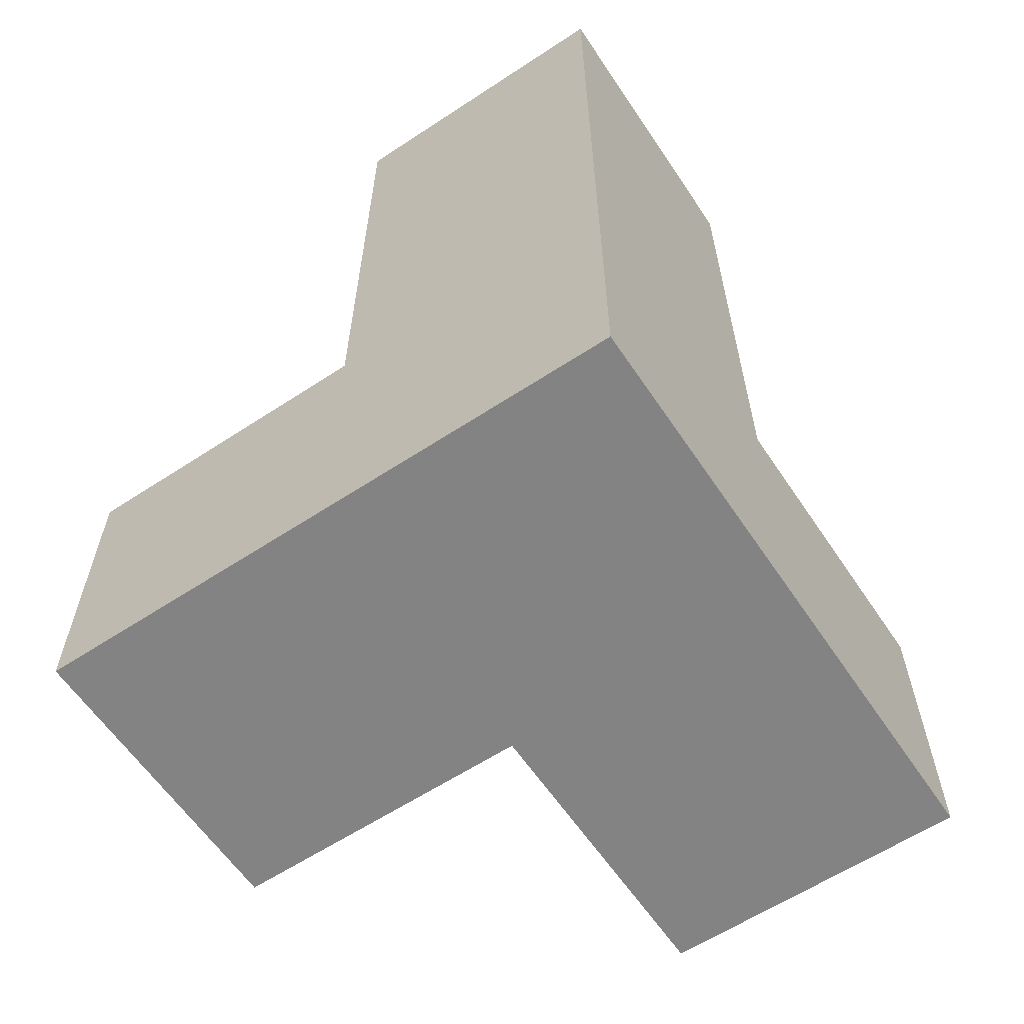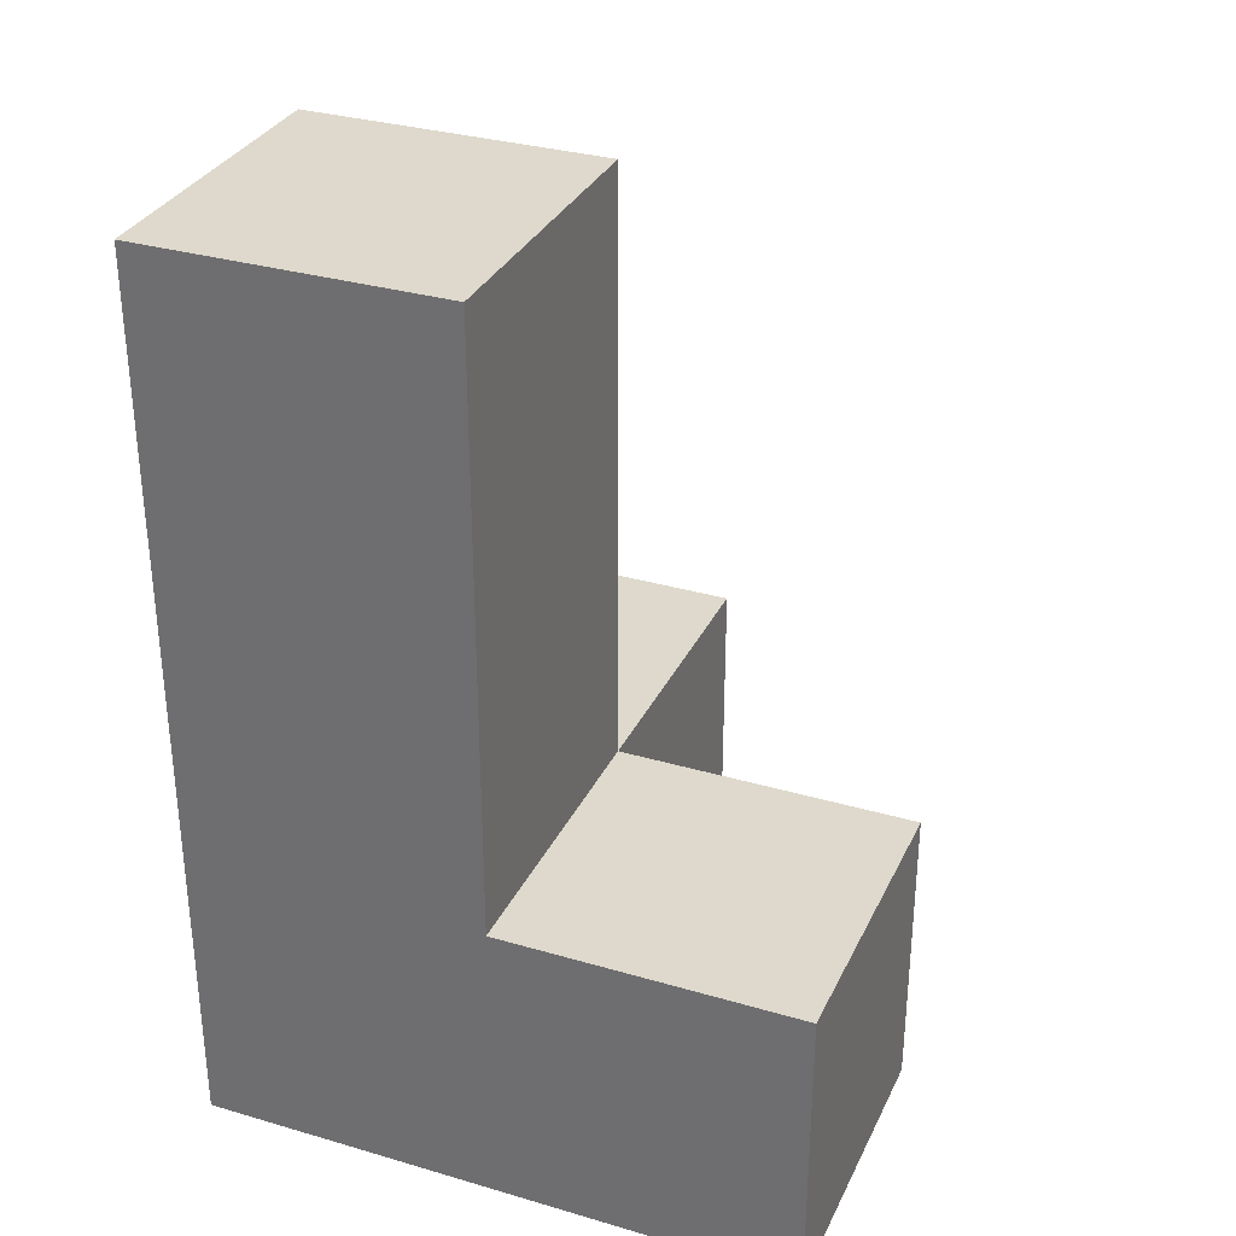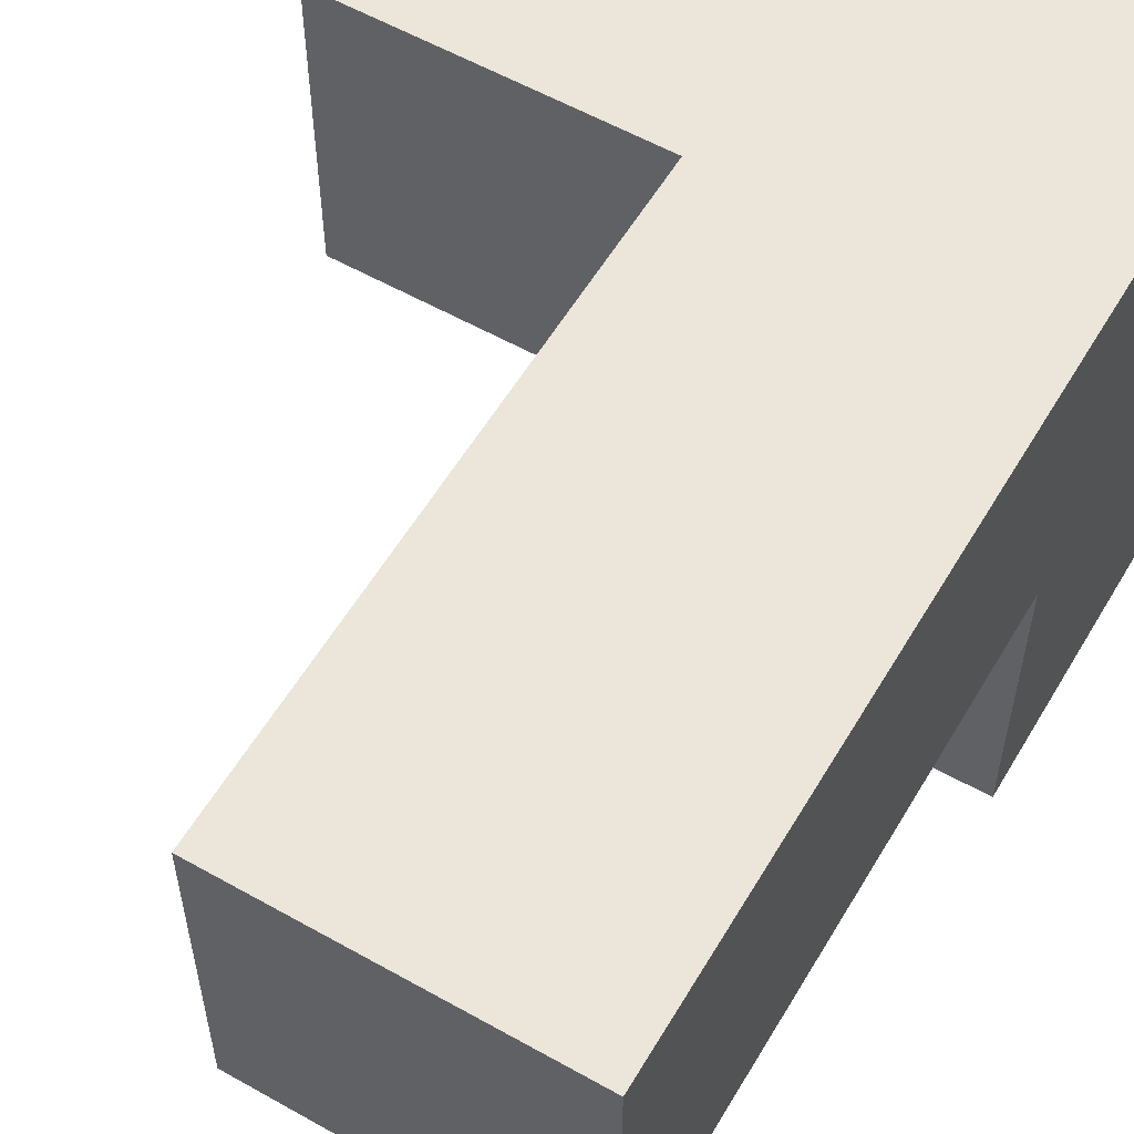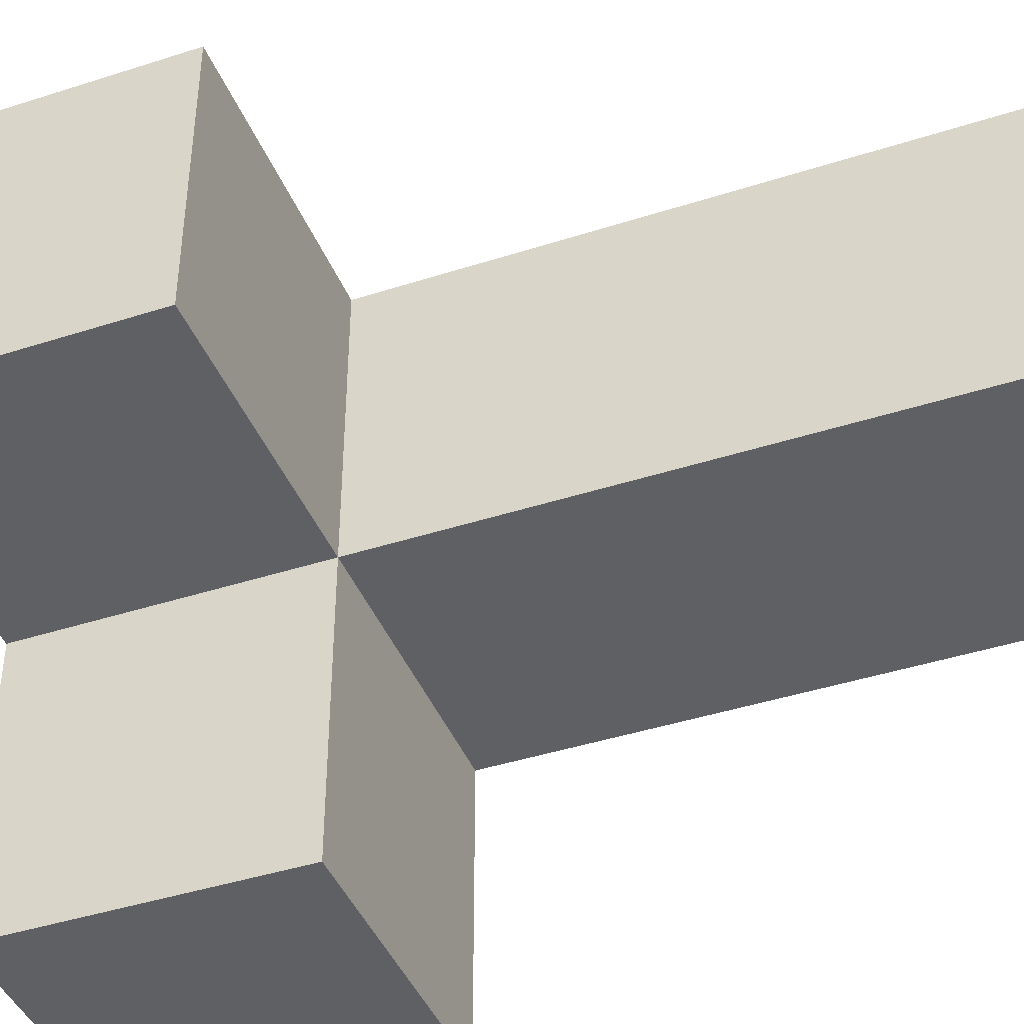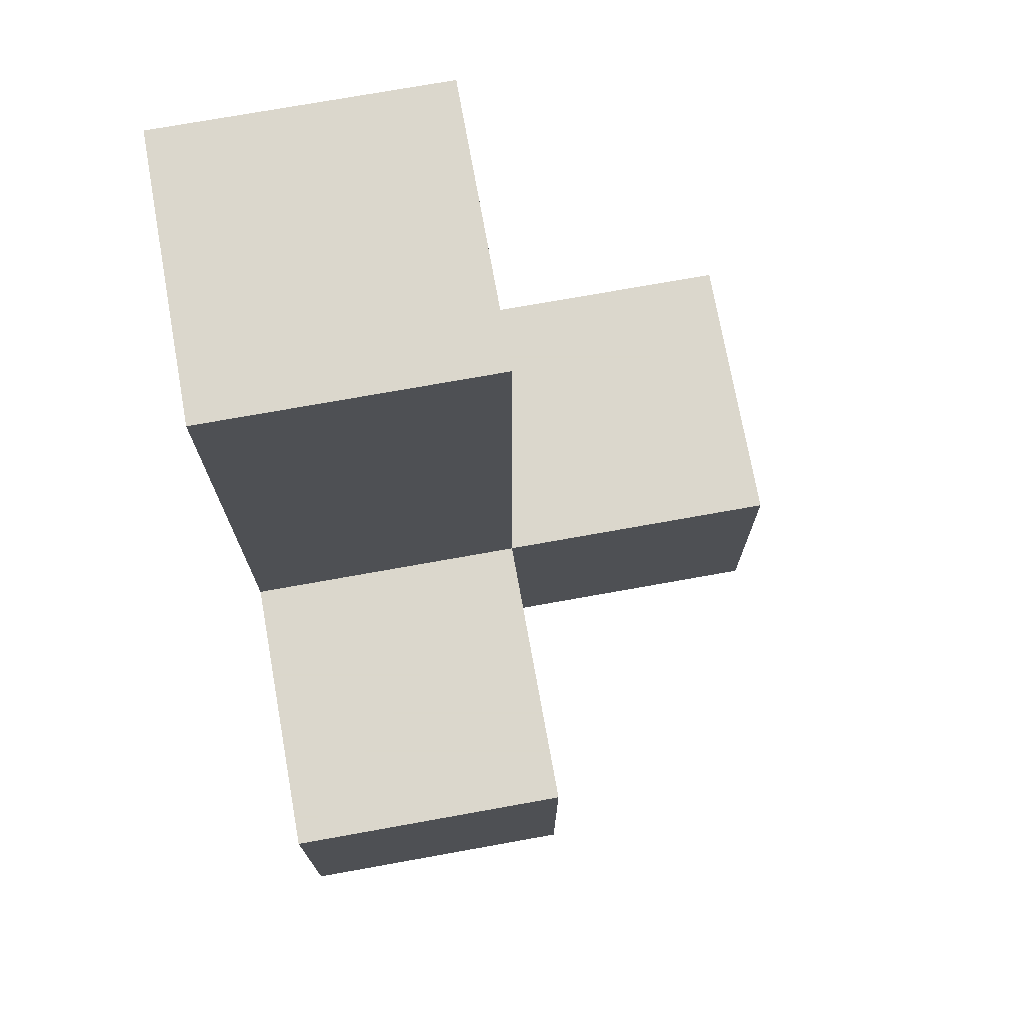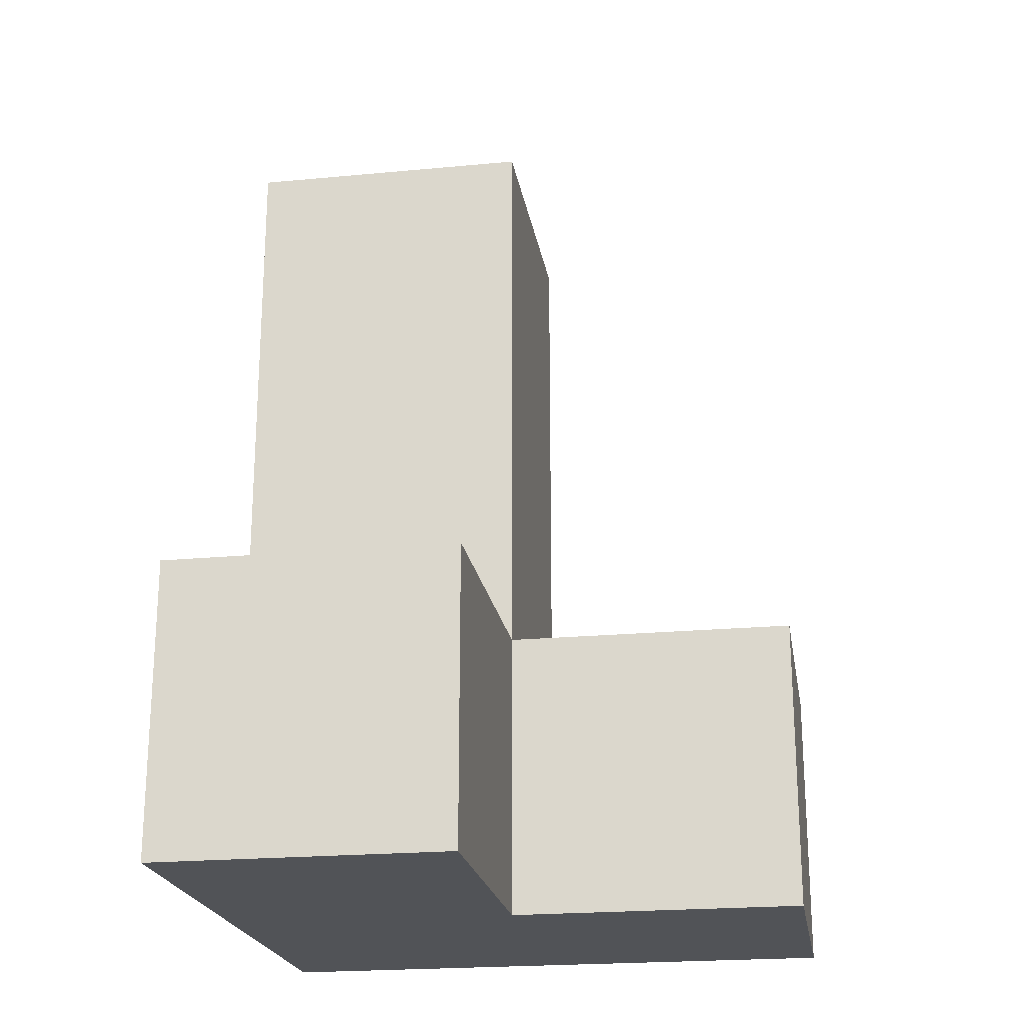
<metadata>
{"format":"obj","ext":"obj","renderer":"f3d","projection":"perspective","resolution":1024,"background":"white","views":[{"elev":-61.1,"azim":-56.2,"up":"+Y"},{"elev":32.1,"azim":22.3,"up":"+Y"},{"elev":57.3,"azim":-149.6,"up":"+Z"},{"elev":-42.5,"azim":111.1,"up":"+Z"},{"elev":73.4,"azim":79.8,"up":"+Y"},{"elev":-21.8,"azim":99.4,"up":"+Y"}]}
</metadata>
<code>
v 1.988 0.01167 1.992
v 0.0075 1.002 0.0125
v 0.9975 1.992 1.992
v 0.0075 0.01167 1.002
v 0.0075 1.992 1.002
v 0.9975 0.01167 1.002
v 0.9975 1.002 0.0125
v 1.988 0.01167 1.002
v 1.988 1.002 1.992
v 0.0075 1.002 1.992
v 0.0075 2.982 1.992
v 0.9975 1.992 1.002
v 0.9975 2.982 1.992
v 0.0075 0.01167 0.0125
v 0.9975 1.002 1.992
v 0.9975 0.01167 0.0125
v 0.0075 1.002 1.002
v 1.988 1.002 1.002
v 0.0075 2.982 1.002
v 0.9975 2.982 1.002
v 0.0075 0.01167 1.992
v 0.0075 1.992 1.992
v 0.9975 0.01167 1.992
v 0.9975 1.002 1.002
f 12 5 20
f 19 20 5
f 22 3 11
f 13 11 3
f 20 19 13
f 11 13 19
f 19 5 11
f 22 11 5
f 12 20 3
f 13 3 20
f 24 17 12
f 5 12 17
f 10 15 22
f 3 22 15
f 5 17 22
f 10 22 17
f 24 12 15
f 3 15 12
f 21 23 10
f 15 10 23
f 4 6 21
f 23 21 6
f 17 4 10
f 21 10 4
f 8 6 18
f 24 18 6
f 23 1 15
f 9 15 1
f 6 8 23
f 1 23 8
f 18 24 9
f 15 9 24
f 8 18 1
f 9 1 18
f 16 14 7
f 2 7 14
f 14 16 4
f 6 4 16
f 7 2 24
f 17 24 2
f 2 14 17
f 4 17 14
f 16 7 6
f 24 6 7

</code>
